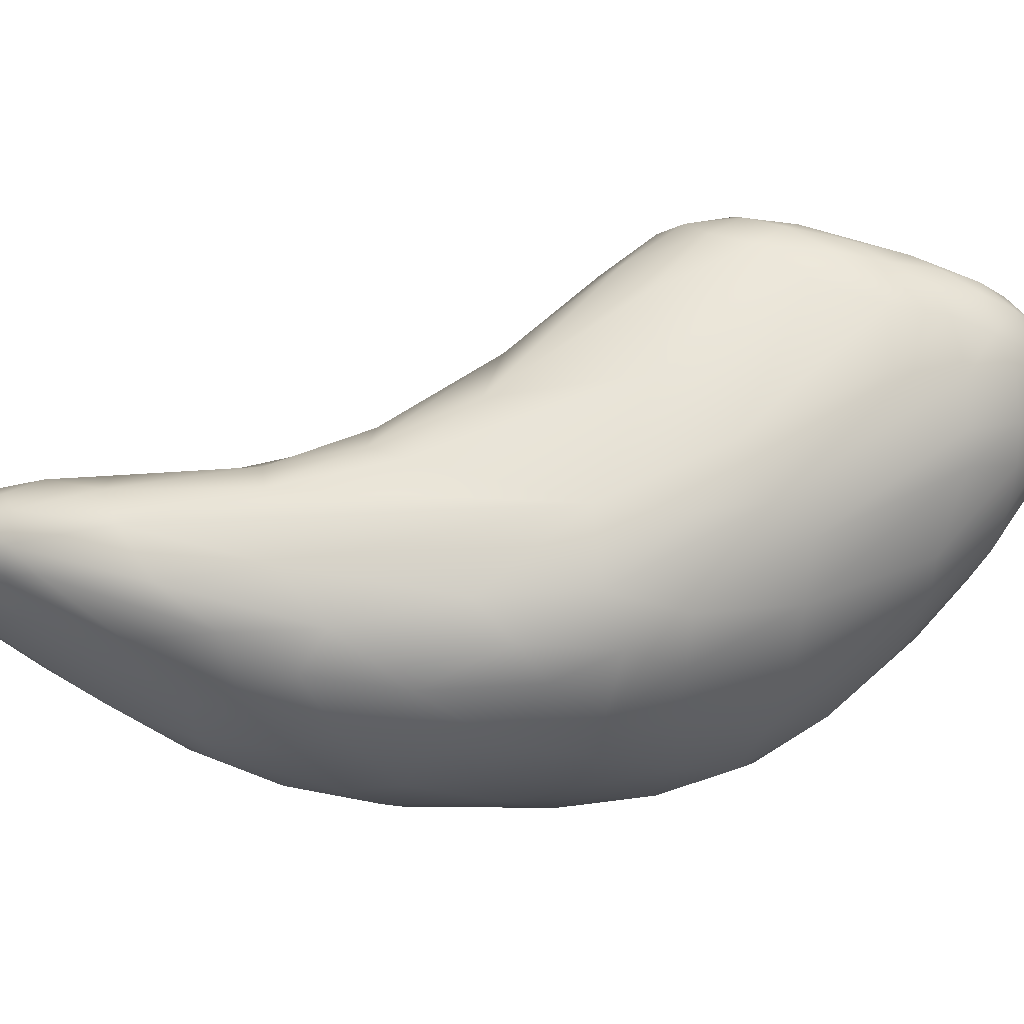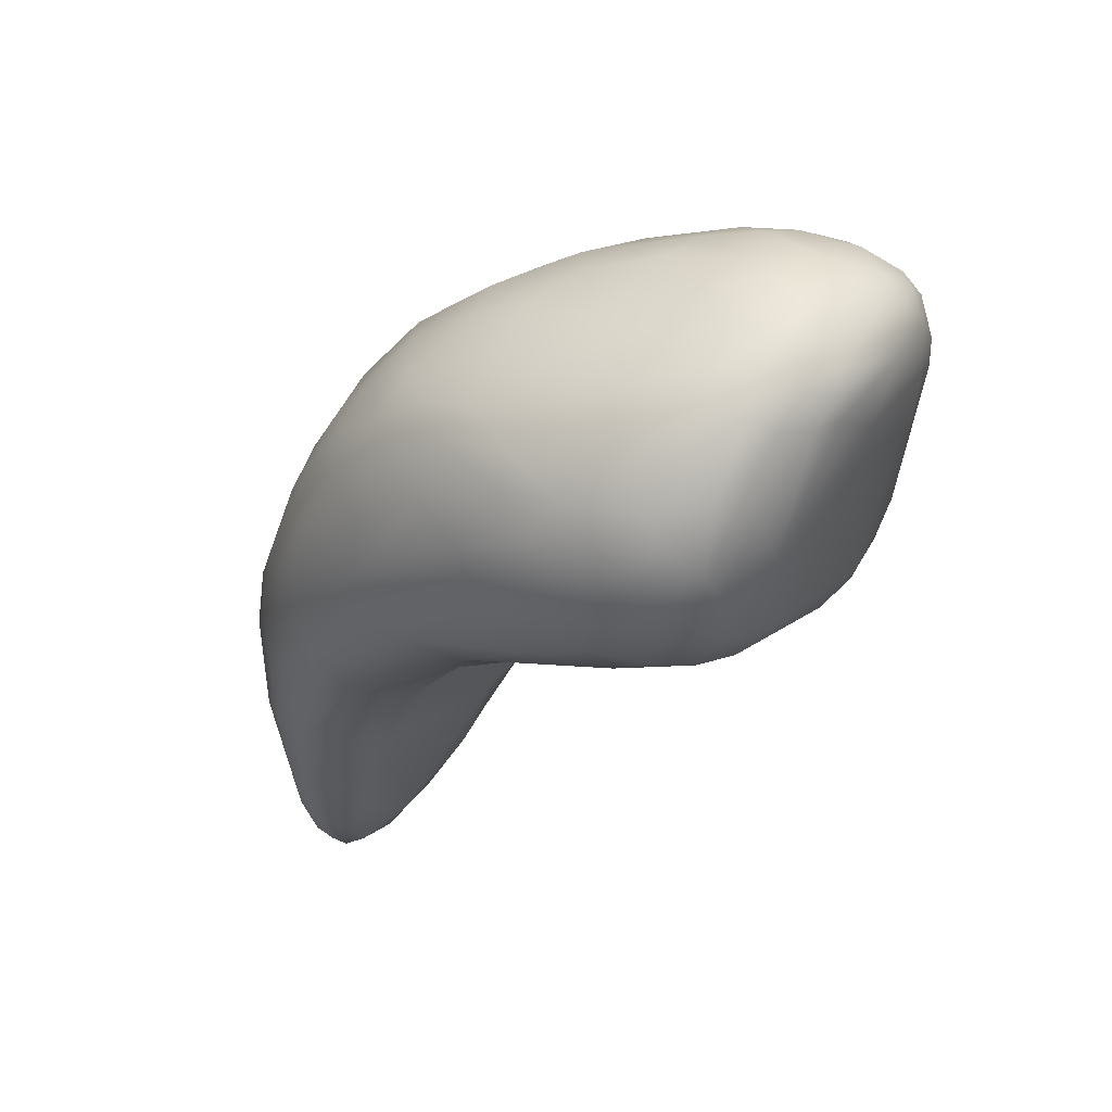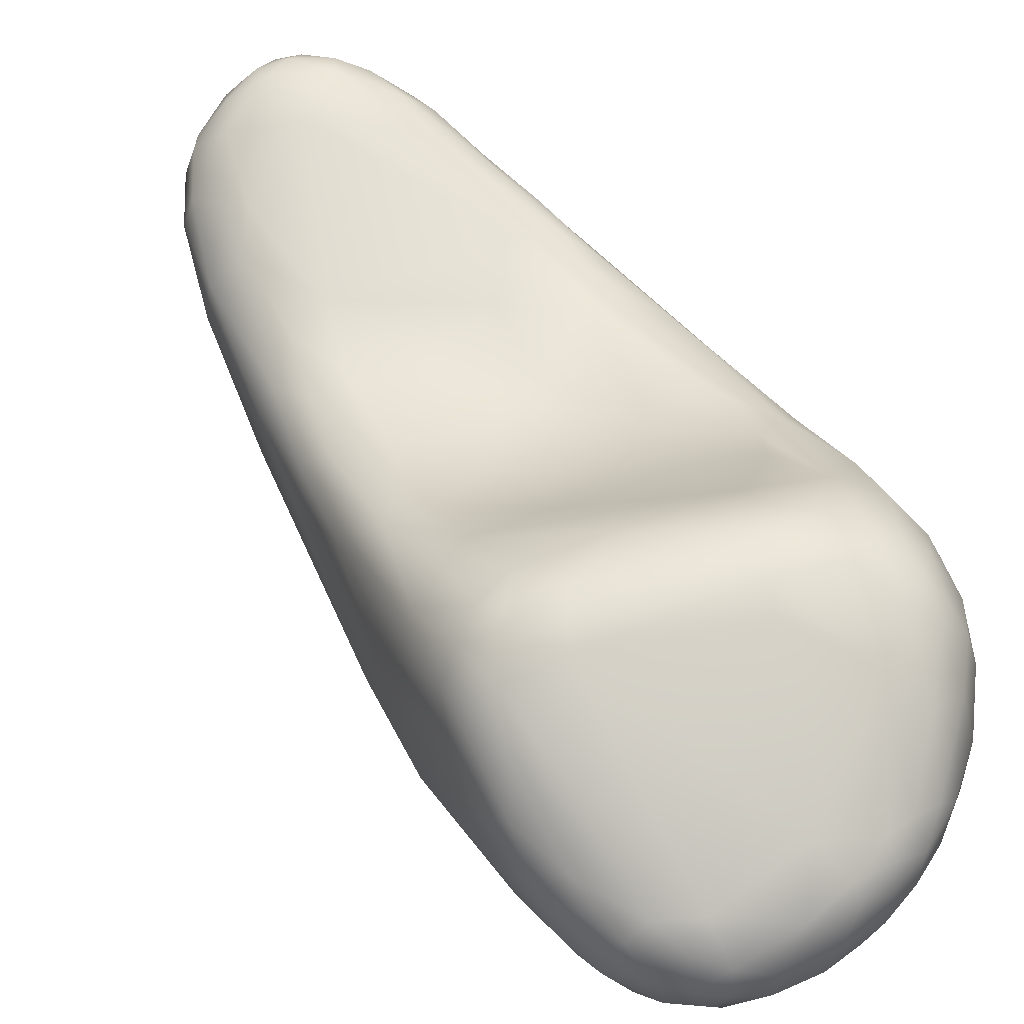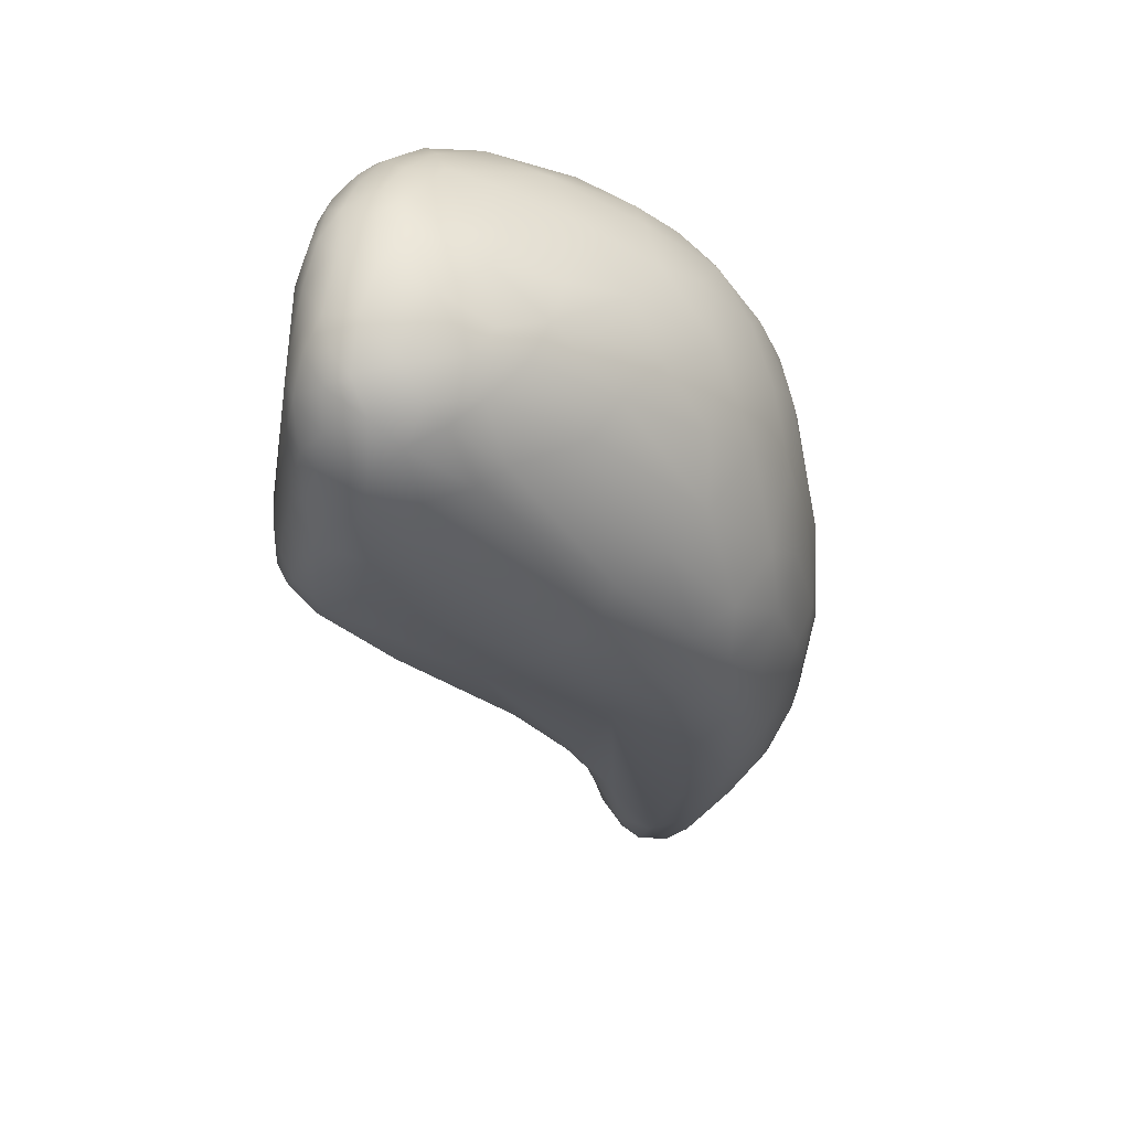
<metadata>
{"format":"obj","ext":"obj","renderer":"f3d","projection":"perspective","resolution":1024,"background":"white","views":[{"elev":-24.9,"azim":55.3,"up":"+Z"},{"elev":69.7,"azim":-46.3,"up":"+Y"},{"elev":71.0,"azim":120.3,"up":"+Z"},{"elev":31.6,"azim":98.8,"up":"+Y"}]}
</metadata>
<code>
v -20.05 -69.25 1542
v -18.92 -69.04 1542
v -19.59 -69.12 1542
v -19.14 -69.11 1541
v -19.31 -69.12 1542
v -18.39 -69.06 1542
v -18.29 -69.09 1542
v -18.66 -69.14 1542
v -18.35 -69.36 1543
v -19.13 -69.25 1542
v -18.8 -69.43 1543
v -18.49 -69.56 1543
v -17.68 -69.26 1541
v -17.91 -69.15 1542
v -17.43 -69.43 1542
v -17.19 -69.44 1542
v -18.12 -69.23 1542
v -17.81 -69.46 1542
v -17.92 -69.62 1543
v -16.79 -69.86 1542
v -17.35 -69.82 1543
v -21.3 -70.05 1542
v -20.17 -69.54 1540
v -20.45 -69.4 1541
v -20.23 -69.55 1542
v -20.77 -69.6 1542
v -20.85 -69.81 1542
v -20.65 -70.07 1543
v -20.98 -70.14 1543
v -21.03 -70.5 1543
v -19.2 -69.3 1541
v -19.86 -69.77 1543
v -19.86 -70.38 1543
v -20.61 -70.48 1543
v -18.39 -69.25 1541
v -17.81 -69.36 1541
v -18.38 -69.46 1541
v -17.71 -69.6 1541
v -17.11 -69.64 1541
v -18.02 -70.16 1543
v -16.42 -70.17 1541
v -16.71 -69.78 1542
v -16.44 -70.12 1542
v -16.61 -70.24 1542
v -16.27 -70.29 1542
v -16.28 -70.45 1542
v -16.89 -70.71 1543
v -16.49 -70.72 1543
v -21.09 -69.93 1540
v -21.21 -69.84 1541
v -21.44 -70.09 1540
v -21.65 -70.24 1541
v -21.78 -70.47 1541
v -21.75 -70.69 1542
v -19.34 -69.73 1540
v -21.4 -70.55 1542
v -21.02 -71.01 1543
v -21.36 -70.93 1543
v -20.66 -71.22 1543
v -18.17 -69.94 1540
v -19.65 -71.52 1543
v -20.02 -71.78 1543
v -17.11 -70.02 1540
v -17.58 -70.15 1540
v -17.08 -70.39 1540
v -16.74 -70.18 1541
v -16.6 -70.63 1540
v -16.31 -70.54 1541
v -16.32 -70.84 1541
v -16.11 -70.7 1542
v -16.12 -71.03 1541
v -16.14 -70.94 1542
v -16.15 -71.45 1542
v -16.05 -71.39 1542
v -16.57 -71.17 1543
v -16.3 -71.28 1542
v -16.33 -71.86 1542
v -21.11 -70.56 1539
v -21.4 -70.48 1539
v -21.98 -70.86 1540
v -22.08 -70.8 1540
v -22.35 -71.33 1541
v -20.31 -70.14 1539
v -20.93 -70.19 1539
v -21.89 -71.24 1542
v -19.56 -70.33 1539
v -21.42 -71.47 1543
v -21.64 -71.86 1542
v -18.71 -70.32 1539
v -21.02 -71.68 1543
v -20.51 -72.02 1543
v -20.87 -72.18 1543
v -17.67 -71.07 1539
v -17.23 -71.35 1539
v -16.57 -71.42 1540
v -16.38 -71.59 1541
v -16.18 -71.72 1541
v -16.15 -71.94 1542
v -16.57 -72.07 1543
v -16.26 -72.16 1542
v -16.46 -72.54 1542
v -16.71 -72.83 1543
v -21.51 -71.15 1538
v -21.89 -71.17 1539
v -20.91 -70.93 1538
v -22.24 -71.74 1542
v -21.78 -72.62 1542
v -20.01 -70.69 1538
v -19.32 -71.2 1538
v -18.38 -70.96 1539
v -20.94 -72.61 1543
v -19.79 -73.43 1543
v -18.35 -73.1 1543
v -18.25 -73.83 1543
v -18.93 -73.47 1543
v -16.38 -72.65 1542
v -16.41 -72.58 1541
v -16.69 -73.08 1542
v -16.75 -73.36 1542
v -17.21 -73.14 1543
v -17.1 -73.44 1543
v -17.45 -72.92 1543
v -17.73 -73.61 1543
v -17.49 -73.71 1543
v -22.18 -72 1538
v -22.4 -71.69 1539
v -21.75 -71.93 1538
v -22.59 -72.79 1541
v -22.88 -72.66 1540
v -20.43 -71.41 1538
v -21 -71.63 1538
v -22.09 -72.85 1541
v -20.02 -72.02 1538
v -21.32 -73.31 1541
v -18.48 -71.85 1538
v -18.61 -73.97 1543
v -18.92 -74.1 1543
v -18.4 -74.22 1543
v -17.16 -73.81 1542
v -17.94 -74.19 1543
v -17.55 -74.15 1543
v -22.88 -72.37 1539
v -23.13 -72.93 1539
v -21.56 -72.39 1538
v -22.03 -72.61 1538
v -20.82 -72.55 1537
v -22.52 -73.53 1541
v -21.56 -74.08 1541
v -19.04 -72.34 1538
v -18.14 -72.69 1538
v -20.05 -74.28 1542
v -17.62 -72.95 1539
v -19.19 -74.79 1542
v -17.2 -73.19 1539
v -17.16 -73.78 1539
v -17.18 -74.24 1540
v -17.8 -74.87 1542
v -18.72 -74.81 1542
v -18.19 -74.87 1542
v -22.81 -72.89 1538
v -22.54 -73.05 1538
v -23.16 -73.67 1538
v -23.11 -73.21 1538
v -23.47 -73.86 1539
v -23.55 -74.1 1539
v -22.35 -73.39 1538
v -21.75 -73.28 1537
v -22.04 -74.17 1541
v -19.78 -72.99 1537
v -21.15 -74.88 1541
v -21.86 -74.82 1540
v -18.98 -73.67 1537
v -20.44 -74.65 1541
v -20.44 -75.28 1541
v -18.3 -74.04 1538
v -17.9 -74.26 1538
v -19.55 -75.4 1542
v -17.45 -74.52 1539
v -17.57 -74.84 1541
v -23.04 -74.07 1538
v -23.54 -74.24 1538
v -23.48 -74.52 1540
v -20.2 -73.78 1537
v -21.9 -75.48 1540
v -19.59 -74.05 1537
v -19.06 -74.58 1537
v -21.15 -75.56 1540
v -18.33 -74.83 1538
v -19.89 -76.01 1541
v -18.12 -75.27 1538
v -19.12 -75.82 1541
v -17.99 -75.48 1539
v -23.11 -74.72 1538
v -23.44 -74.61 1538
v -23.7 -75.03 1538
v -23.5 -75.42 1538
v -23.82 -75.07 1539
v -23.8 -75.67 1539
v -22.58 -74.83 1537
v -22.95 -75.42 1540
v -23.49 -75.74 1540
v -23.77 -76.22 1540
v -21.06 -74.49 1537
v -22.5 -76.41 1540
v -20.34 -75.24 1537
v -21.53 -76.68 1540
v -19.71 -75.43 1537
v -18.87 -75.42 1538
v -18.76 -75.92 1538
v -20.17 -76.46 1541
v -18.85 -76.29 1541
v -19.79 -77.02 1540
v -23.03 -75.63 1537
v -24.07 -76.31 1539
v -24.12 -76.43 1539
v -24.12 -76.77 1539
v -21.97 -75.51 1537
v -23.38 -76.73 1540
v -21.05 -75.81 1537
v -21.69 -76.22 1537
v -20.16 -76.06 1537
v -19.64 -76.61 1537
v -20.79 -77.41 1540
v -20.34 -77.6 1540
v -18.81 -76.44 1538
v -19.23 -77.02 1540
v -19.57 -77.28 1540
v -24.01 -76.7 1538
v -23.61 -76.61 1538
v -23.81 -77.22 1538
v -24.35 -77.68 1539
v -22.59 -76.42 1537
v -23.14 -76.36 1538
v -24.12 -77.34 1540
v -22.04 -77.12 1537
v -20.56 -76.97 1537
v -21.22 -77.12 1537
v -20.22 -77.63 1538
v -21.49 -78.11 1540
v -19.75 -77.57 1538
v -20.31 -78.11 1540
v -20.07 -78.22 1539
v -20.93 -78.27 1540
v -24.46 -78.25 1539
v -23.16 -77.32 1538
v -23.99 -78.37 1540
v -24.44 -78.43 1540
v -24.53 -78.75 1539
v -24.3 -78.78 1540
v -22.51 -77.31 1537
v -22.14 -77.74 1537
v -21.6 -78.14 1538
v -20.88 -77.98 1537
v -20.51 -78.43 1538
v -21.53 -79.27 1540
v -19.91 -78.15 1539
v -23.12 -78.42 1538
v -23.84 -78.86 1539
v -24.45 -78.74 1539
v -24.31 -79.24 1539
v -24.44 -79.32 1540
v -24.48 -79.49 1539
v -24.33 -79.75 1540
v -23.32 -79.53 1540
v -24.12 -79.58 1540
v -21.39 -79.05 1538
v -20.72 -79.08 1538
v -22.05 -79.53 1540
v -21.95 -79.86 1540
v -21.14 -79.55 1540
v -20.9 -79.49 1539
v -24.05 -79.75 1539
v -24.4 -79.84 1540
v -24.31 -79.88 1539
v -23.99 -80.13 1539
v -23.6 -79.96 1539
v -23.72 -80.42 1539
v -23.45 -80.64 1539
v -24.21 -80.16 1540
v -24.04 -80.23 1540
v -23.62 -80.31 1540
v -24.17 -80.27 1540
v -24.02 -80.41 1540
v -23.73 -80.5 1540
v -23.97 -80.38 1539
v -23.84 -80.56 1539
v -23.74 -80.6 1539
v -23.69 -80.65 1539
v -23.55 -80.69 1539
v -22.38 -79.77 1538
v -22.54 -80.66 1540
v -23.11 -80.47 1539
v -22.57 -80.63 1539
v -22.78 -80.77 1539
v -22.31 -80.67 1539
v -23.26 -80.72 1539
v -22.79 -80.31 1540
v -23.19 -80.58 1540
v -23.36 -80.73 1539
v -21.62 -80 1539
v -21.7 -80.3 1539
v -21.74 -80.31 1539
v -21.98 -80.21 1539
v -21.95 -80.31 1540
v -22.78 -80.77 1539
g grp1
f 1 26 25
f 3 5 2
f 2 4 3
f 3 23 24
f 4 23 3
f 5 8 2
f 10 8 5
f 1 5 3
f 5 1 25
f 5 25 10
f 11 10 32
f 24 1 3
f 11 32 33
f 36 35 7
f 13 36 7
f 2 8 6
f 13 7 14
f 7 6 14
f 8 17 6
f 6 17 14
f 7 4 2
f 2 6 7
f 7 35 4
f 10 11 8
f 11 9 8
f 11 12 9
f 8 9 17
f 19 9 12
f 12 40 19
f 11 33 12
f 33 40 12
f 13 14 16
f 14 15 16
f 14 17 15
f 17 18 15
f 9 18 17
f 19 18 9
f 21 15 18
f 18 19 21
f 21 19 40
f 15 42 16
f 21 20 15
f 20 42 15
f 43 42 20
f 49 24 23
f 50 24 49
f 26 1 24
f 24 50 26
f 22 26 50
f 27 25 26
f 25 32 10
f 27 28 25
f 28 32 25
f 22 27 26
f 22 29 27
f 29 28 27
f 22 56 29
f 56 30 29
f 29 30 28
f 28 34 32
f 35 31 4
f 31 35 37
f 31 55 23
f 55 31 37
f 23 4 31
f 33 32 34
f 59 33 34
f 38 64 60
f 35 36 37
f 36 38 37
f 37 38 60
f 64 38 63
f 39 36 13
f 16 39 13
f 39 38 36
f 42 39 16
f 39 63 38
f 39 66 63
f 41 39 42
f 39 41 66
f 66 41 68
f 66 68 67
f 44 20 21
f 43 20 44
f 45 43 46
f 45 42 43
f 47 21 40
f 41 42 45
f 41 45 70
f 46 43 44
f 21 47 44
f 46 44 48
f 70 46 72
f 48 72 46
f 70 45 46
f 72 48 76
f 44 47 48
f 48 47 75
f 48 75 76
f 49 23 84
f 84 23 83
f 49 51 50
f 52 50 51
f 52 22 50
f 54 22 53
f 53 22 52
f 22 54 56
f 56 54 85
f 23 55 83
f 28 30 34
f 56 58 30
f 30 58 57
f 30 57 34
f 34 57 59
f 58 56 85
f 90 59 57
f 58 85 87
f 57 58 87
f 57 87 90
f 89 86 55
f 55 37 60
f 33 59 62
f 91 62 59
f 60 89 55
f 60 64 89
f 40 33 61
f 61 33 62
f 61 113 40
f 61 62 113
f 65 63 66
f 64 63 65
f 113 47 40
f 67 69 95
f 66 67 65
f 65 67 94
f 94 67 95
f 70 68 41
f 67 68 69
f 70 71 68
f 71 70 74
f 69 68 71
f 71 96 69
f 96 95 69
f 97 71 74
f 97 96 71
f 97 74 98
f 74 70 72
f 73 72 76
f 74 72 73
f 98 73 100
f 74 73 98
f 100 73 77
f 73 76 77
f 122 75 47
f 122 99 75
f 76 75 99
f 76 99 77
f 49 84 79
f 84 78 79
f 79 78 103
f 51 49 79
f 81 51 80
f 51 79 80
f 81 53 52
f 51 81 52
f 81 80 142
f 142 82 81
f 82 53 81
f 83 86 108
f 78 84 83
f 105 78 83
f 105 83 108
f 82 54 53
f 85 54 82
f 82 106 85
f 88 85 106
f 109 108 86
f 83 55 86
f 85 88 87
f 88 90 87
f 89 64 110
f 109 89 110
f 109 86 89
f 59 90 91
f 115 62 91
f 91 90 92
f 88 92 90
f 112 91 92
f 111 92 88
f 112 115 91
f 111 112 92
f 64 93 110
f 64 65 93
f 93 65 94
f 154 95 96
f 155 154 96
f 47 113 122
f 96 97 155
f 155 97 117
f 97 98 117
f 98 116 117
f 100 116 98
f 100 77 101
f 77 99 101
f 99 102 101
f 122 120 99
f 120 102 99
f 101 116 100
f 102 118 101
f 116 101 118
f 120 121 102
f 103 78 105
f 104 79 103
f 79 104 80
f 104 126 80
f 126 142 80
f 129 106 82
f 142 143 82
f 105 108 130
f 128 106 129
f 128 88 106
f 88 128 132
f 88 132 107
f 130 108 109
f 133 130 109
f 107 111 88
f 135 109 110
f 152 94 95
f 154 152 95
f 62 115 113
f 123 122 113
f 113 114 123
f 114 113 115
f 115 112 137
f 137 136 115
f 136 114 115
f 116 118 119
f 117 116 156
f 116 119 156
f 179 156 119
f 118 102 121
f 120 124 121
f 139 118 121
f 121 124 141
f 139 119 118
f 139 121 141
f 179 119 139
f 120 122 123
f 120 123 124
f 123 114 140
f 141 124 140
f 140 124 123
f 142 126 163
f 103 131 127
f 131 144 127
f 125 104 103
f 127 125 103
f 126 104 125
f 143 129 82
f 131 103 105
f 130 131 105
f 146 130 133
f 146 131 130
f 144 131 146
f 149 133 109
f 169 133 149
f 134 107 132
f 134 111 107
f 148 134 132
f 109 135 149
f 112 111 153
f 111 151 153
f 135 110 93
f 150 135 93
f 150 93 94
f 152 150 94
f 153 137 112
f 153 158 137
f 138 136 137
f 136 138 114
f 114 138 140
f 138 159 140
f 138 137 158
f 159 138 158
f 139 157 179
f 157 139 141
f 141 159 157
f 159 141 140
f 145 125 127
f 161 125 145
f 126 125 160
f 160 163 126
f 161 160 125
f 162 160 161
f 142 164 143
f 163 164 142
f 143 165 129
f 127 144 145
f 132 128 147
f 169 146 133
f 144 146 167
f 148 132 168
f 168 132 147
f 200 168 147
f 172 169 149
f 150 149 135
f 172 149 150
f 111 134 151
f 151 134 173
f 175 150 152
f 173 177 151
f 176 152 154
f 154 155 176
f 191 158 153
f 177 153 151
f 155 117 156
f 191 159 158
f 211 157 159
f 191 211 159
f 145 166 161
f 161 166 180
f 162 163 160
f 161 180 162
f 143 164 165
f 181 164 163
f 162 181 163
f 197 165 164
f 182 129 165
f 166 145 167
f 144 167 145
f 200 147 128
f 182 128 129
f 200 128 182
f 200 171 168
f 169 183 146
f 185 169 172
f 169 185 183
f 171 170 148
f 148 168 171
f 170 173 148
f 173 134 148
f 170 174 173
f 172 150 175
f 174 177 173
f 189 177 174
f 176 175 152
f 190 176 155
f 178 190 155
f 191 153 177
f 189 191 177
f 156 178 155
f 192 178 156
f 192 156 179
f 211 179 157
f 162 180 194
f 194 181 162
f 180 166 193
f 166 199 193
f 181 197 164
f 181 195 197
f 165 215 182
f 182 215 198
f 198 201 182
f 166 167 199
f 217 199 167
f 200 182 201
f 146 183 203
f 203 183 205
f 203 167 146
f 200 184 171
f 183 185 205
f 187 170 171
f 187 171 184
f 186 172 175
f 185 172 186
f 187 174 170
f 210 174 187
f 176 188 175
f 175 188 186
f 188 208 186
f 188 209 208
f 210 189 174
f 223 210 187
f 190 188 176
f 178 192 190
f 209 188 190
f 210 191 189
f 180 193 194
f 199 213 193
f 196 195 194
f 194 195 181
f 193 196 194
f 193 213 196
f 196 213 229
f 215 165 197
f 201 198 202
f 201 218 200
f 202 218 201
f 204 200 218
f 167 203 217
f 203 205 219
f 219 217 203
f 204 184 200
f 221 205 207
f 206 187 184
f 205 185 207
f 207 185 186
f 207 186 208
f 222 207 208
f 225 209 190
f 209 222 208
f 212 191 210
f 225 190 192
f 256 225 192
f 179 226 192
f 179 211 226
f 191 227 211
f 191 212 227
f 213 233 229
f 229 228 196
f 228 195 196
f 197 214 215
f 228 214 195
f 195 214 197
f 234 202 198
f 198 215 216
f 216 234 198
f 214 244 215
f 199 217 213
f 232 213 217
f 217 220 232
f 220 235 232
f 202 234 246
f 218 202 246
f 220 217 219
f 219 237 220
f 205 221 219
f 221 236 219
f 221 222 236
f 206 184 204
f 239 206 204
f 221 207 222
f 206 223 187
f 223 206 239
f 209 225 240
f 240 222 209
f 210 224 212
f 224 241 212
f 241 227 212
f 224 210 223
f 243 224 223
f 256 240 225
f 226 211 227
f 192 226 242
f 242 226 227
f 233 245 229
f 228 229 230
f 228 230 259
f 228 244 214
f 231 216 215
f 231 215 244
f 244 247 231
f 213 232 233
f 232 245 233
f 232 250 245
f 232 235 250
f 245 230 229
f 231 234 216
f 237 235 220
f 219 236 237
f 204 218 239
f 238 222 240
f 238 236 222
f 243 223 239
f 255 243 239
f 255 241 243
f 242 227 241
f 241 224 243
f 228 259 244
f 247 244 248
f 245 250 257
f 258 245 257
f 245 258 230
f 230 260 259
f 260 230 258
f 247 234 231
f 247 248 261
f 249 246 234
f 234 247 249
f 249 265 246
f 261 249 247
f 249 261 265
f 235 237 251
f 251 257 250
f 250 235 251
f 251 237 252
f 251 290 257
f 252 290 251
f 246 264 218
f 252 237 253
f 290 252 266
f 252 253 266
f 253 237 236
f 253 236 238
f 238 254 253
f 254 238 240
f 240 256 267
f 254 240 267
f 271 192 242
f 242 241 270
f 242 270 271
f 258 257 276
f 272 258 276
f 259 248 244
f 262 248 259
f 258 272 260
f 260 262 259
f 260 274 262
f 272 274 260
f 272 275 274
f 261 273 263
f 263 265 261
f 262 273 261
f 262 261 248
f 257 290 276
f 246 265 264
f 239 218 264
f 268 239 264
f 303 290 266
f 297 269 268
f 266 253 254
f 256 271 267
f 266 254 300
f 300 254 267
f 270 304 301
f 268 255 239
f 241 255 270
f 269 255 268
f 255 269 270
f 304 270 269
f 192 271 256
f 275 272 276
f 273 262 274
f 273 279 263
f 274 282 273
f 282 279 273
f 275 285 274
f 282 274 285
f 276 290 292
f 285 275 277
f 287 285 277
f 275 276 277
f 277 276 292
f 292 278 277
f 277 278 287
f 287 278 289
f 278 292 296
f 296 289 278
f 299 289 296
f 281 264 265
f 279 280 263
f 280 265 263
f 281 265 280
f 284 281 280
f 284 298 281
f 283 284 280
f 285 286 282
f 279 282 283
f 283 282 286
f 279 283 280
f 285 287 286
f 288 299 284
f 288 286 287
f 286 288 283
f 287 289 288
f 283 288 284
f 288 289 299
f 292 290 293
f 303 293 290
f 303 302 293
f 298 291 297
f 294 291 298
f 305 299 296
f 298 299 294
f 305 293 295
f 291 294 295
f 293 302 295
f 292 293 296
f 296 293 305
f 281 297 264
f 297 268 264
f 298 297 281
f 284 299 298
f 270 301 271
f 302 267 271
f 271 301 302
f 266 300 303
f 300 267 302
f 300 302 303
f 304 269 297
f 297 291 304
f 291 295 304
f 295 302 301
f 304 295 301

</code>
